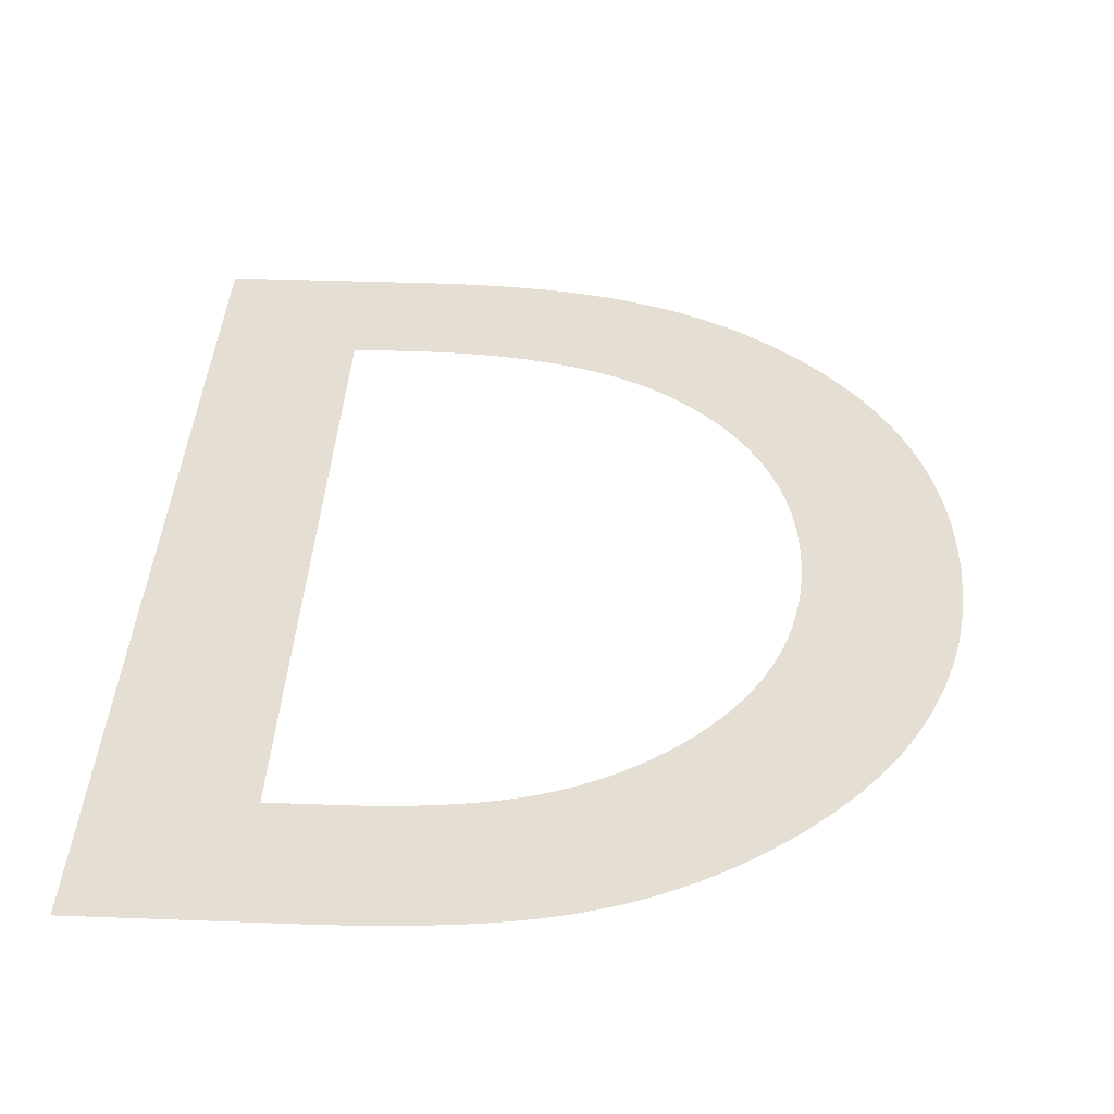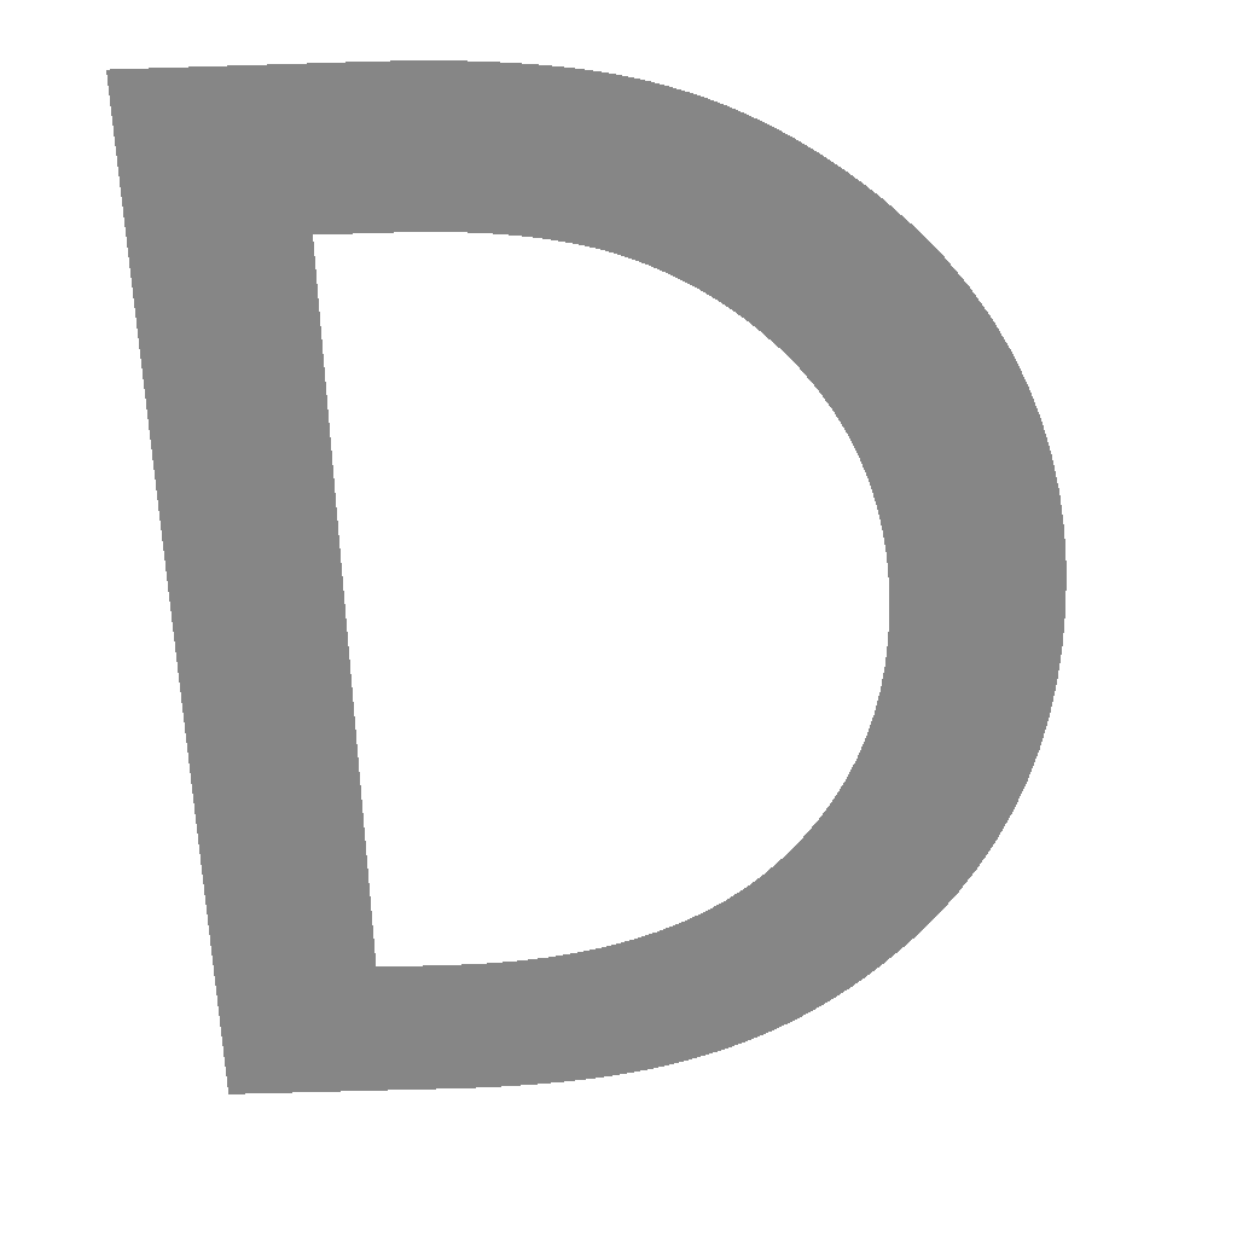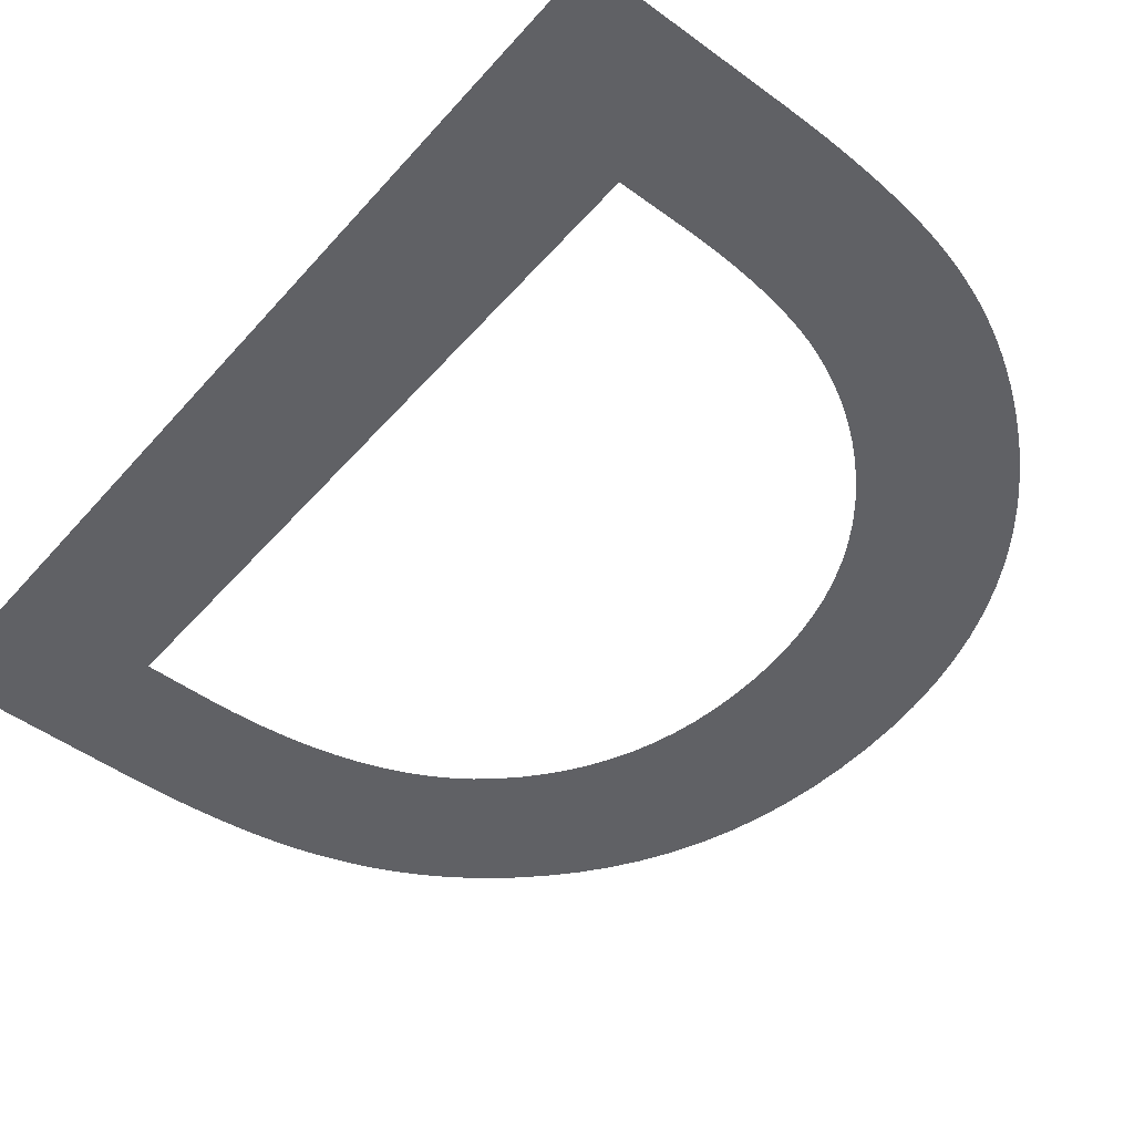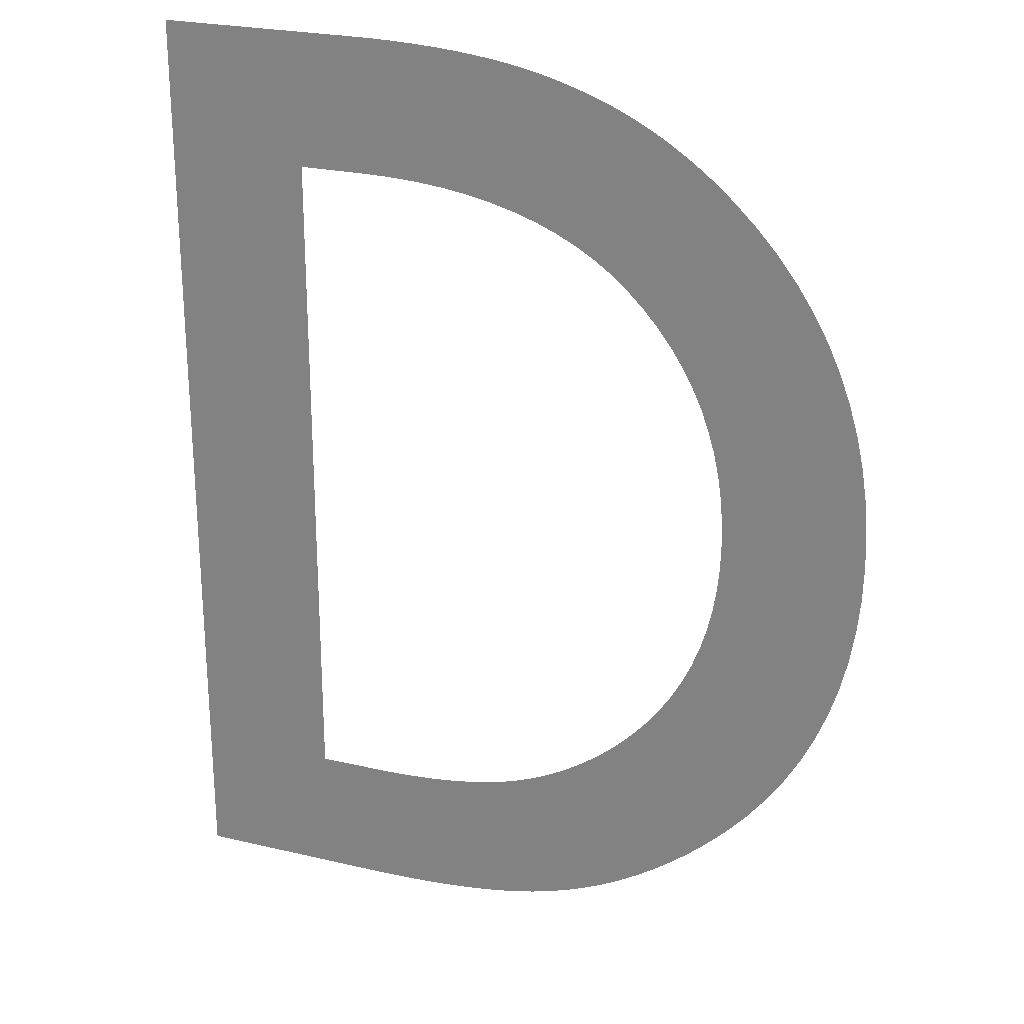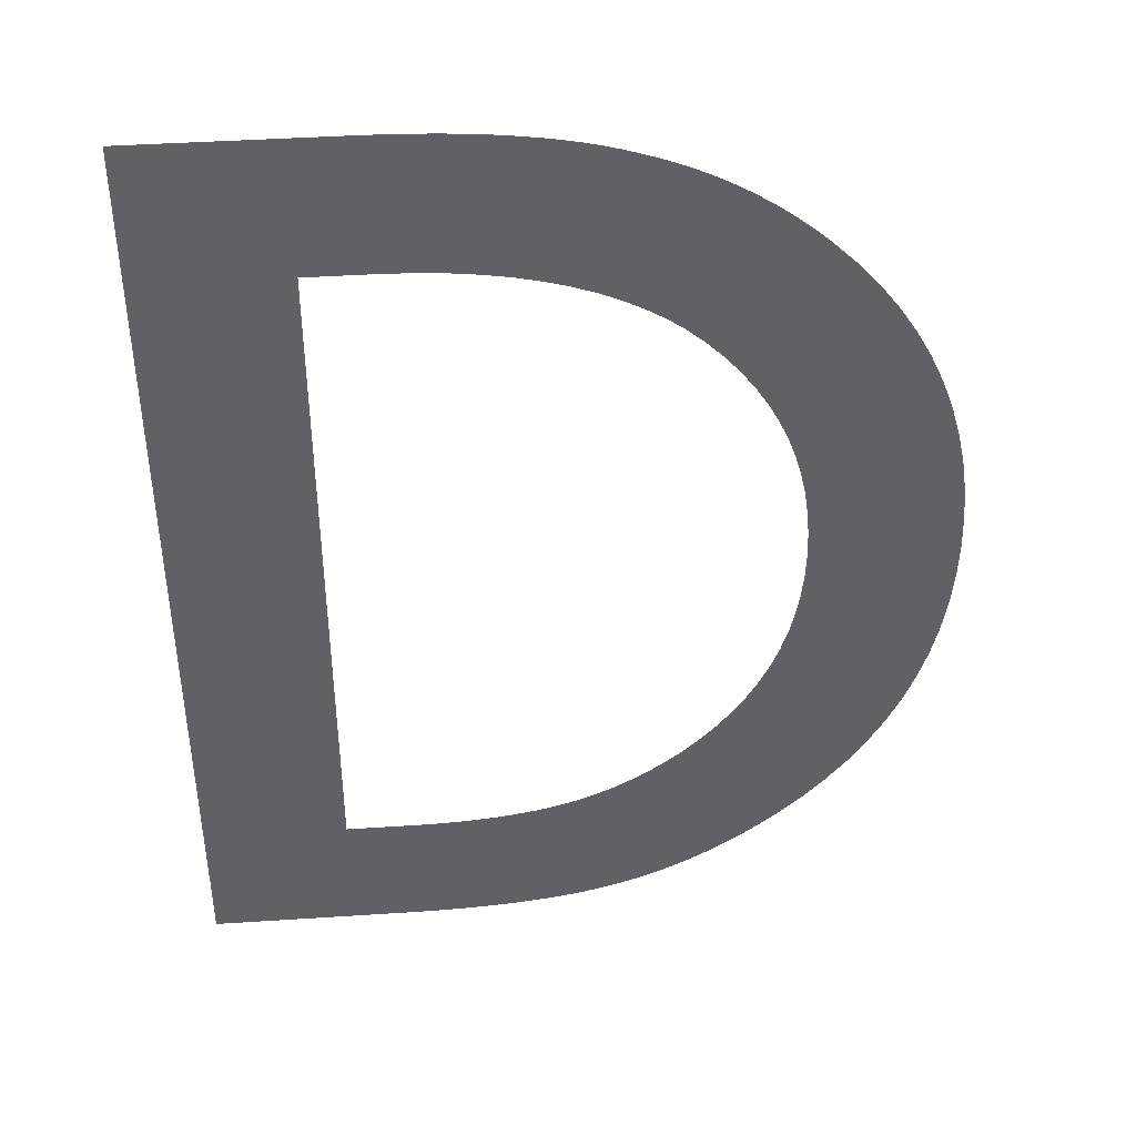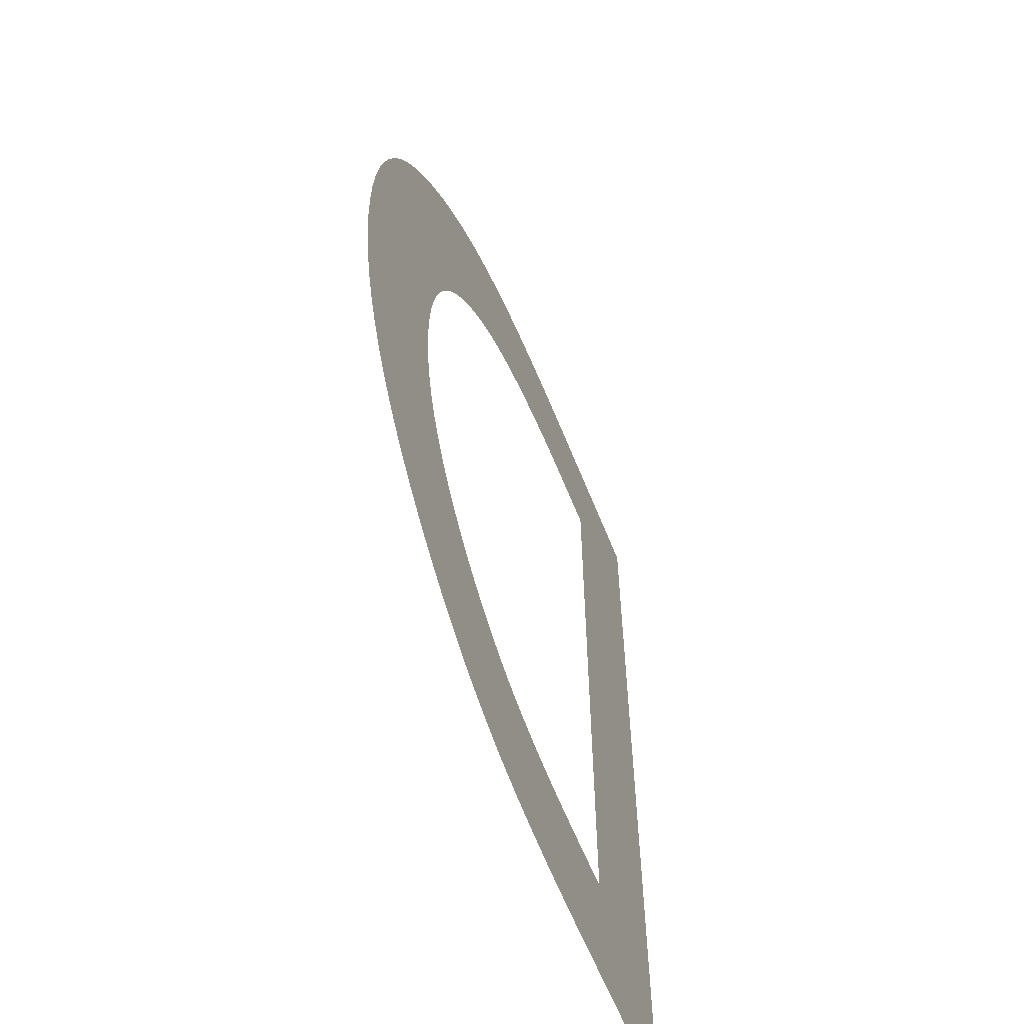
<metadata>
{"format":"obj","ext":"obj","renderer":"f3d","projection":"perspective","resolution":1024,"background":"white","views":[{"elev":37.2,"azim":2.8,"up":"+Z"},{"elev":-62.1,"azim":1.8,"up":"+Z"},{"elev":-49.0,"azim":-39.2,"up":"+Z"},{"elev":24.6,"azim":21.1,"up":"+Y"},{"elev":42.3,"azim":-4.5,"up":"+Y"},{"elev":-60.0,"azim":111.5,"up":"+Y"}]}
</metadata>
<code>
o Text
v 0.06715 0 0
v 0.06715 0.5604 0
v 0.1848 0.5604 0
v 0.1986 0.5603 0
v 0.212 0.56 0
v 0.2248 0.5594 0
v 0.2372 0.5586 0
v 0.2491 0.5575 0
v 0.2604 0.5563 0
v 0.2713 0.5548 0
v 0.2817 0.553 0
v 0.2916 0.551 0
v 0.301 0.5488 0
v 0.3099 0.5464 0
v 0.3183 0.5437 0
v 0.327 0.5409 0
v 0.3356 0.5377 0
v 0.344 0.5341 0
v 0.3523 0.5303 0
v 0.3605 0.5262 0
v 0.3685 0.5217 0
v 0.3764 0.5169 0
v 0.3841 0.5118 0
v 0.3918 0.5064 0
v 0.3992 0.5006 0
v 0.4066 0.4946 0
v 0.4138 0.4882 0
v 0.4276 0.4747 0
v 0.4403 0.4604 0
v 0.4517 0.4455 0
v 0.462 0.4299 0
v 0.471 0.4136 0
v 0.4789 0.3966 0
v 0.4855 0.379 0
v 0.4909 0.3606 0
v 0.4951 0.3415 0
v 0.4981 0.3218 0
v 0.4999 0.3013 0
v 0.5005 0.2802 0
v 0.4999 0.259 0
v 0.498 0.2385 0
v 0.4949 0.2187 0
v 0.4905 0.1996 0
v 0.4849 0.1811 0
v 0.4779 0.1633 0
v 0.4698 0.1463 0
v 0.4604 0.1299 0
v 0.4497 0.1142 0
v 0.4378 0.09913 0
v 0.4246 0.08479 0
v 0.4102 0.07114 0
v 0.4026 0.06466 0
v 0.3949 0.05851 0
v 0.3872 0.0527 0
v 0.3794 0.04723 0
v 0.3716 0.04209 0
v 0.3637 0.0373 0
v 0.3557 0.03284 0
v 0.3477 0.02872 0
v 0.3397 0.02493 0
v 0.3315 0.02149 0
v 0.3233 0.01838 0
v 0.3151 0.01561 0
v 0.307 0.01311 0
v 0.2985 0.01084 0
v 0.2894 0.008779 0
v 0.2798 0.006937 0
v 0.2696 0.005311 0
v 0.2589 0.003902 0
v 0.2476 0.00271 0
v 0.2359 0.001734 0
v 0.2235 0.000975 0
v 0.2107 0.000434 0
v 0.1973 0.000108 0
v 0.1833 0 0
v 0.1517 0.07949 0
v 0.1898 0.07949 0
v 0.1992 0.07958 0
v 0.2083 0.07982 0
v 0.2171 0.08024 0
v 0.2257 0.08082 0
v 0.234 0.08157 0
v 0.242 0.08249 0
v 0.2498 0.08357 0
v 0.2573 0.08482 0
v 0.2645 0.08623 0
v 0.2715 0.08781 0
v 0.2781 0.08956 0
v 0.2846 0.09147 0
v 0.2908 0.09369 0
v 0.297 0.09612 0
v 0.303 0.09875 0
v 0.3089 0.1016 0
v 0.3148 0.1046 0
v 0.3205 0.1079 0
v 0.3261 0.1114 0
v 0.3317 0.115 0
v 0.3371 0.1189 0
v 0.3424 0.123 0
v 0.3477 0.1273 0
v 0.3528 0.1318 0
v 0.3628 0.1415 0
v 0.3719 0.1517 0
v 0.3801 0.1624 0
v 0.3875 0.1736 0
v 0.394 0.1852 0
v 0.3996 0.1974 0
v 0.4044 0.21 0
v 0.4083 0.2231 0
v 0.4113 0.2366 0
v 0.4135 0.2507 0
v 0.4148 0.2652 0
v 0.4152 0.2802 0
v 0.4148 0.2953 0
v 0.4135 0.31 0
v 0.4114 0.3241 0
v 0.4084 0.3378 0
v 0.4045 0.351 0
v 0.3998 0.3637 0
v 0.3942 0.3759 0
v 0.3878 0.3877 0
v 0.3805 0.3989 0
v 0.3724 0.4097 0
v 0.3634 0.42 0
v 0.3535 0.4298 0
v 0.3439 0.4379 0
v 0.3336 0.4454 0
v 0.3225 0.4522 0
v 0.3107 0.4582 0
v 0.2981 0.4635 0
v 0.2848 0.4681 0
v 0.2708 0.4721 0
v 0.2561 0.4753 0
v 0.2406 0.4777 0
v 0.2244 0.4795 0
v 0.2075 0.4806 0
v 0.1898 0.4809 0
v 0.1517 0.4809 0
f 1 138 2
f 138 3 2
f 138 4 3
f 138 5 4
f 138 6 5
f 138 7 6
f 138 8 7
f 138 9 8
f 138 10 9
f 138 11 10
f 138 12 11
f 138 13 12
f 138 14 13
f 138 15 14
f 138 16 15
f 138 17 16
f 138 18 17
f 138 19 18
f 138 20 19
f 138 21 20
f 138 22 21
f 138 23 22
f 138 24 23
f 138 25 24
f 138 26 25
f 138 27 26
f 138 137 27
f 137 136 27
f 136 28 27
f 1 76 138
f 135 28 136
f 134 28 135
f 133 28 134
f 132 28 133
f 132 29 28
f 131 29 132
f 130 29 131
f 129 29 130
f 129 30 29
f 128 30 129
f 127 30 128
f 127 31 30
f 126 31 127
f 125 31 126
f 125 32 31
f 124 32 125
f 123 32 124
f 123 33 32
f 122 33 123
f 121 33 122
f 121 34 33
f 120 34 121
f 120 35 34
f 119 35 120
f 118 35 119
f 118 36 35
f 117 36 118
f 117 37 36
f 116 37 117
f 115 37 116
f 115 38 37
f 114 38 115
f 114 39 38
f 113 39 114
f 112 39 113
f 112 40 39
f 111 40 112
f 111 41 40
f 110 41 111
f 110 42 41
f 109 42 110
f 108 42 109
f 108 43 42
f 107 43 108
f 107 44 43
f 106 44 107
f 105 44 106
f 105 45 44
f 104 45 105
f 104 46 45
f 103 46 104
f 102 46 103
f 102 47 46
f 101 47 102
f 100 47 101
f 100 48 47
f 99 48 100
f 98 48 99
f 97 48 98
f 96 48 97
f 96 49 48
f 95 49 96
f 94 49 95
f 93 49 94
f 92 49 93
f 92 50 49
f 91 50 92
f 90 50 91
f 89 50 90
f 88 50 89
f 87 50 88
f 86 50 87
f 85 50 86
f 84 50 85
f 84 51 50
f 83 51 84
f 82 51 83
f 81 51 82
f 80 51 81
f 79 51 80
f 78 51 79
f 77 51 78
f 1 77 76
f 1 51 77
f 1 52 51
f 1 53 52
f 1 54 53
f 1 55 54
f 1 56 55
f 1 57 56
f 1 58 57
f 1 59 58
f 1 60 59
f 1 61 60
f 1 62 61
f 1 63 62
f 1 64 63
f 1 65 64
f 1 66 65
f 1 67 66
f 1 68 67
f 1 69 68
f 1 70 69
f 1 71 70
f 1 72 71
f 1 73 72
f 1 74 73
f 1 75 74

</code>
